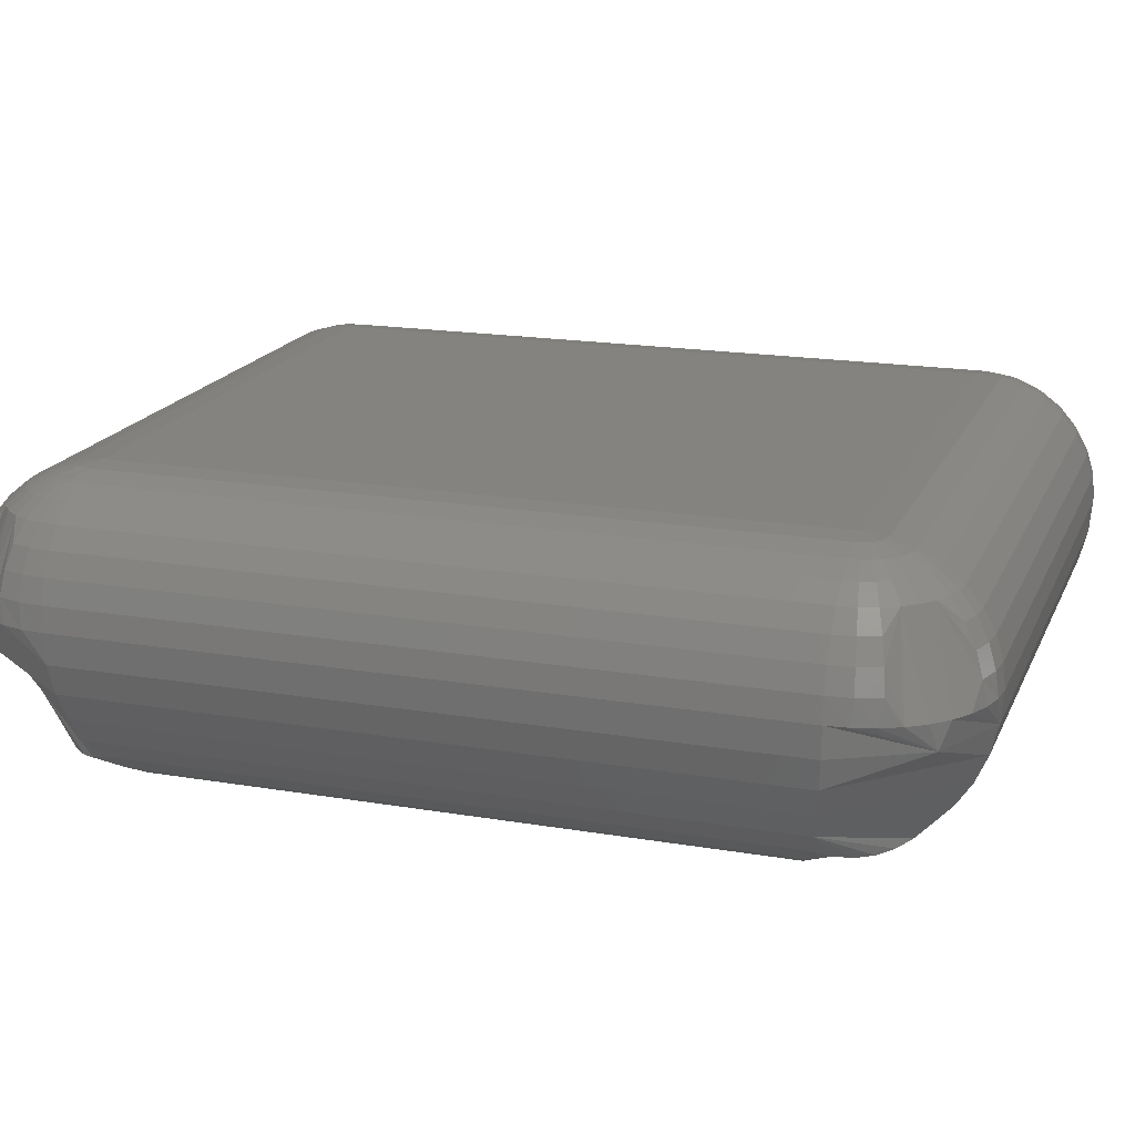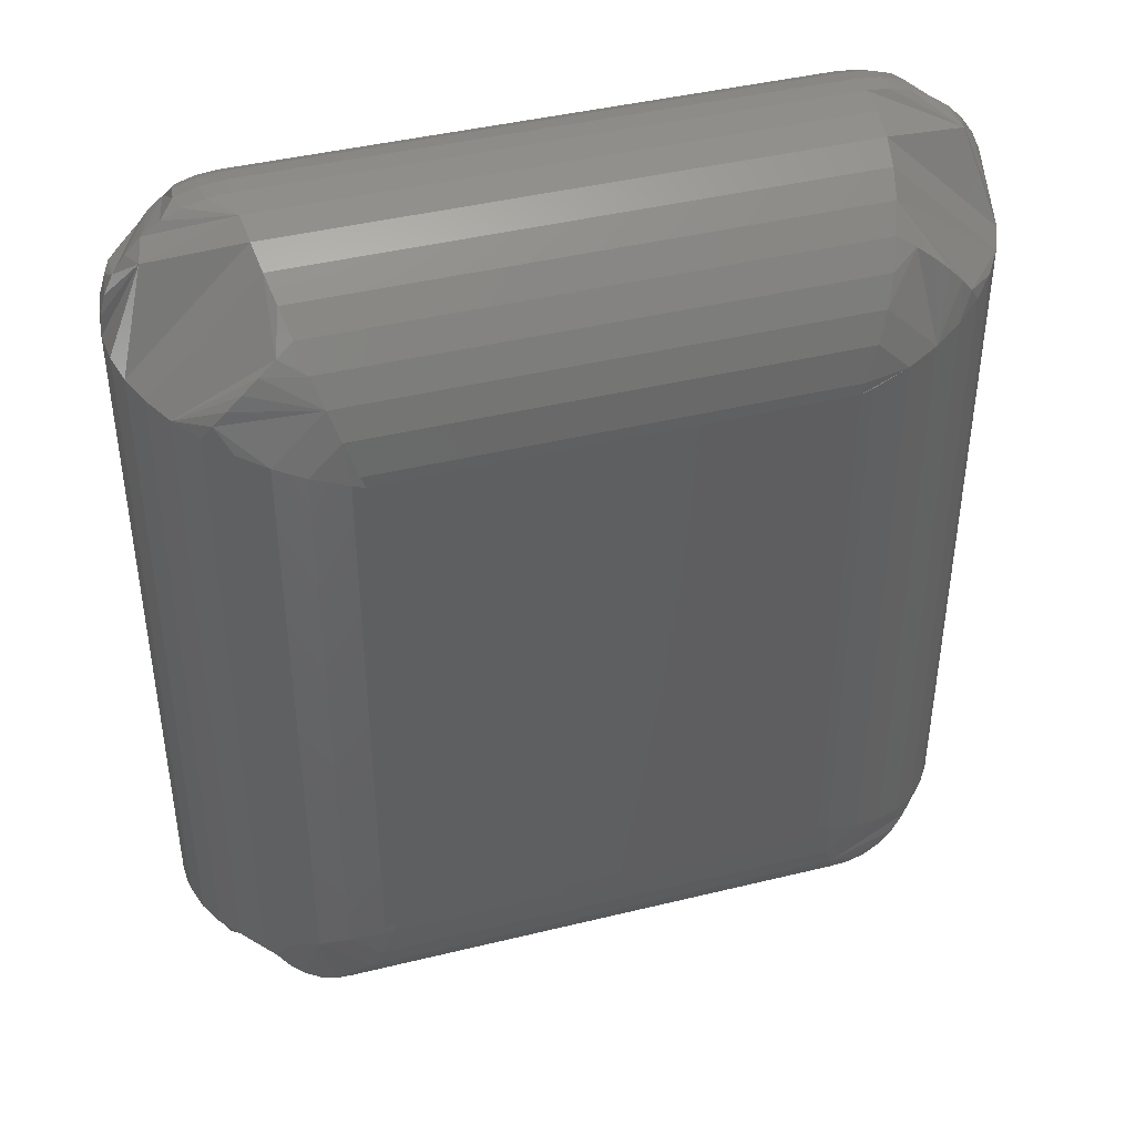
<metadata>
{"format":"stl","ext":"stl","renderer":"f3d","projection":"perspective","resolution":1024,"background":"white","views":[{"elev":18.1,"azim":108.3,"up":"+Y"},{"elev":42.5,"azim":-16.3,"up":"+Z"}]}
</metadata>
<code>
# stl→obj: 340 verts, 676 faces
v 0.3551 0 0.09457
v 0.3551 0 0.1817
v 0.4265 0 0.09457
v 0.4265 0 0.1817
v 0.3431 -0.01562 0.1918
v 0.3459 -0.004576 0.1879
v 0.3416 -0.01562 0.1896
v 0.3418 -0.009646 0.1873
v 0.3409 -0.01258 0.1876
v 0.3451 -0.01562 0.1937
v 0.3473 -0.004576 0.1896
v 0.3526 -0.0003002 0.1834
v 0.3521 -0.0003002 0.1817
v 0.3492 -0.001189 0.1829
v 0.3501 -0.001189 0.1851
v 0.3496 -0.001189 0.184
v 0.3431 -0.006944 0.1867
v 0.3404 -0.01562 0.1871
v 0.3534 -0.0003002 0.1843
v 0.3509 -0.001189 0.186
v 0.3551 -0.0003002 0.1848
v 0.3518 -0.001189 0.1867
v 0.3492 -0.01258 0.1959
v 0.3473 -0.01562 0.1953
v 0.3498 -0.01562 0.1964
v 0.349 -0.004576 0.1909
v 0.3496 -0.009646 0.1951
v 0.3501 -0.006944 0.1937
v 0.3509 -0.004576 0.192
v 0.3524 -0.01562 0.1971
v 0.3551 -0.01562 0.1974
v 0.3521 -0.01258 0.1968
v 0.3551 -0.01258 0.1971
v 0.3523 -0.009646 0.1959
v 0.3551 -0.009646 0.1962
v 0.3526 -0.006944 0.1945
v 0.3551 -0.006944 0.1947
v 0.3529 -0.004576 0.1926
v 0.3551 -0.004576 0.1928
v 0.3534 -0.002633 0.1903
v 0.3551 -0.002633 0.1904
v 0.3539 -0.001189 0.1876
v 0.3551 -0.001189 0.1877
v 0.3395 -0.01562 0.1817
v 0.3397 -0.01562 0.1845
v 0.3398 -0.01258 0.1817
v 0.3401 -0.01258 0.1847
v 0.3407 -0.009646 0.1817
v 0.3409 -0.009646 0.1846
v 0.3421 -0.006944 0.1817
v 0.3424 -0.006944 0.1843
v 0.3441 -0.004576 0.1817
v 0.3443 -0.004576 0.1839
v 0.3464 -0.002633 0.1817
v 0.3466 -0.002633 0.1834
v 0.3491 -0.001189 0.1817
v 0.3449 -0.004576 0.186
v 0.3471 -0.002633 0.1851
v 0.3479 -0.002633 0.1866
v 0.349 -0.002633 0.1879
v 0.3503 -0.002633 0.189
v 0.3518 -0.002633 0.1898
v 0.3528 -0.001189 0.1873
v 0.4265 -0.0003002 0.1848
v 0.4265 -0.001189 0.1877
v 0.4265 -0.002633 0.1904
v 0.4265 -0.004576 0.1928
v 0.4265 -0.006944 0.1947
v 0.4265 -0.009646 0.1962
v 0.4265 -0.01258 0.1971
v 0.4265 -0.01562 0.1974
v 0.4365 -0.01562 0.1937
v 0.4326 -0.004576 0.1909
v 0.4343 -0.01562 0.1953
v 0.432 -0.009646 0.1951
v 0.4323 -0.01258 0.1959
v 0.4384 -0.01562 0.1918
v 0.4343 -0.004576 0.1896
v 0.4282 -0.0003002 0.1843
v 0.4276 -0.001189 0.1876
v 0.4298 -0.001189 0.1867
v 0.4288 -0.001189 0.1873
v 0.4315 -0.006944 0.1937
v 0.4318 -0.01562 0.1964
v 0.429 -0.0003002 0.1834
v 0.4307 -0.001189 0.186
v 0.4295 -0.0003002 0.1817
v 0.4315 -0.001189 0.1851
v 0.4406 -0.01258 0.1876
v 0.44 -0.01562 0.1896
v 0.4412 -0.01562 0.1871
v 0.4357 -0.004576 0.1879
v 0.4398 -0.009646 0.1873
v 0.4385 -0.006944 0.1867
v 0.4367 -0.004576 0.186
v 0.4419 -0.01562 0.1845
v 0.4421 -0.01562 0.1817
v 0.4415 -0.01258 0.1847
v 0.4418 -0.01258 0.1817
v 0.4406 -0.009646 0.1846
v 0.4409 -0.009646 0.1817
v 0.4392 -0.006944 0.1843
v 0.4395 -0.006944 0.1817
v 0.4373 -0.004576 0.1839
v 0.4375 -0.004576 0.1817
v 0.435 -0.002633 0.1834
v 0.4352 -0.002633 0.1817
v 0.4323 -0.001189 0.1829
v 0.4325 -0.001189 0.1817
v 0.4292 -0.01562 0.1971
v 0.4295 -0.01258 0.1968
v 0.4293 -0.009646 0.1959
v 0.429 -0.006944 0.1945
v 0.4286 -0.004576 0.1926
v 0.4282 -0.002633 0.1903
v 0.4307 -0.004576 0.192
v 0.4298 -0.002633 0.1898
v 0.4313 -0.002633 0.189
v 0.4326 -0.002633 0.1879
v 0.4337 -0.002633 0.1866
v 0.4345 -0.002633 0.1851
v 0.432 -0.001189 0.184
v 0.4295 -0.0003002 0.09457
v 0.4325 -0.001189 0.09457
v 0.4352 -0.002633 0.09457
v 0.4375 -0.004576 0.09457
v 0.4395 -0.006944 0.09457
v 0.4409 -0.009646 0.09457
v 0.4418 -0.01258 0.09457
v 0.4421 -0.01562 0.09457
v 0.4384 -0.01562 0.08453
v 0.4357 -0.004576 0.08843
v 0.44 -0.01562 0.08676
v 0.4398 -0.009646 0.08905
v 0.4406 -0.01258 0.08871
v 0.4365 -0.01562 0.0826
v 0.4343 -0.004576 0.08676
v 0.429 -0.0003002 0.09288
v 0.4323 -0.001189 0.09341
v 0.4315 -0.001189 0.09125
v 0.432 -0.001189 0.09228
v 0.4385 -0.006944 0.0896
v 0.4412 -0.01562 0.08923
v 0.4282 -0.0003002 0.09204
v 0.4307 -0.001189 0.09034
v 0.4265 -0.0003002 0.09152
v 0.4298 -0.001189 0.0896
v 0.4323 -0.01258 0.08041
v 0.4343 -0.01562 0.08104
v 0.4318 -0.01562 0.07989
v 0.4326 -0.004576 0.08539
v 0.432 -0.009646 0.08124
v 0.4315 -0.006944 0.08257
v 0.4307 -0.004576 0.08436
v 0.4292 -0.01562 0.07918
v 0.4265 -0.01562 0.07895
v 0.4295 -0.01258 0.07954
v 0.4265 -0.01258 0.07925
v 0.4293 -0.009646 0.08041
v 0.4265 -0.009646 0.08014
v 0.429 -0.006944 0.08183
v 0.4265 -0.006944 0.08158
v 0.4286 -0.004576 0.08374
v 0.4265 -0.004576 0.08352
v 0.4282 -0.002633 0.08606
v 0.4265 -0.002633 0.08589
v 0.4276 -0.001189 0.08871
v 0.4265 -0.001189 0.08859
v 0.4419 -0.01562 0.09186
v 0.4415 -0.01258 0.09158
v 0.4406 -0.009646 0.09176
v 0.4392 -0.006944 0.09204
v 0.4373 -0.004576 0.09242
v 0.435 -0.002633 0.09288
v 0.4367 -0.004576 0.09034
v 0.4345 -0.002633 0.09125
v 0.4337 -0.002633 0.08975
v 0.4326 -0.002633 0.08843
v 0.4313 -0.002633 0.08735
v 0.4298 -0.002633 0.08655
v 0.4288 -0.001189 0.08905
v 0.3551 -0.0003002 0.09152
v 0.3551 -0.001189 0.08859
v 0.3551 -0.002633 0.08589
v 0.3551 -0.004576 0.08352
v 0.3551 -0.006944 0.08158
v 0.3551 -0.009646 0.08014
v 0.3551 -0.01258 0.07925
v 0.3551 -0.01562 0.07895
v 0.3451 -0.01562 0.0826
v 0.349 -0.004576 0.08539
v 0.3473 -0.01562 0.08104
v 0.3496 -0.009646 0.08124
v 0.3492 -0.01258 0.08041
v 0.3431 -0.01562 0.08453
v 0.3473 -0.004576 0.08676
v 0.3534 -0.0003002 0.09204
v 0.3539 -0.001189 0.08871
v 0.3518 -0.001189 0.0896
v 0.3528 -0.001189 0.08905
v 0.3501 -0.006944 0.08257
v 0.3498 -0.01562 0.07989
v 0.3526 -0.0003002 0.09288
v 0.3509 -0.001189 0.09034
v 0.3521 -0.0003002 0.09457
v 0.3501 -0.001189 0.09125
v 0.3409 -0.01258 0.08871
v 0.3416 -0.01562 0.08676
v 0.3404 -0.01562 0.08923
v 0.3459 -0.004576 0.08843
v 0.3418 -0.009646 0.08905
v 0.3431 -0.006944 0.0896
v 0.3449 -0.004576 0.09034
v 0.3397 -0.01562 0.09186
v 0.3395 -0.01562 0.09457
v 0.3401 -0.01258 0.09158
v 0.3398 -0.01258 0.09457
v 0.3409 -0.009646 0.09176
v 0.3407 -0.009646 0.09457
v 0.3424 -0.006944 0.09204
v 0.3421 -0.006944 0.09457
v 0.3443 -0.004576 0.09242
v 0.3441 -0.004576 0.09457
v 0.3466 -0.002633 0.09288
v 0.3464 -0.002633 0.09457
v 0.3492 -0.001189 0.09341
v 0.3491 -0.001189 0.09457
v 0.3524 -0.01562 0.07918
v 0.3521 -0.01258 0.07954
v 0.3523 -0.009646 0.08041
v 0.3526 -0.006944 0.08183
v 0.3529 -0.004576 0.08374
v 0.3534 -0.002633 0.08606
v 0.3509 -0.004576 0.08436
v 0.3518 -0.002633 0.08655
v 0.3503 -0.002633 0.08735
v 0.349 -0.002633 0.08843
v 0.3479 -0.002633 0.08975
v 0.3471 -0.002633 0.09125
v 0.3496 -0.001189 0.09228
v 0.4187 -0.03906 0.1739
v 0.4202 -0.03901 0.1019
v 0.4202 -0.03901 0.1744
v 0.4187 -0.03906 0.1024
v 0.4346 -0.03281 0.09707
v 0.4316 -0.03519 0.1782
v 0.4316 -0.03519 0.09808
v 0.4282 -0.03703 0.1771
v 0.4282 -0.03703 0.0992
v 0.4246 -0.0383 0.1759
v 0.4246 -0.0383 0.1004
v 0.4418 -0.01947 0.09468
v 0.4418 -0.01947 0.1816
v 0.4408 -0.02322 0.09499
v 0.4408 -0.02322 0.1813
v 0.4393 -0.02675 0.09551
v 0.4393 -0.02675 0.1808
v 0.4372 -0.02997 0.09621
v 0.4372 -0.02997 0.1801
v 0.4346 -0.03281 0.1792
v 0.3624 -0.03901 0.1009
v 0.4192 -0.03901 0.1009
v 0.3629 -0.03906 0.1024
v 0.3576 -0.03281 0.08645
v 0.423 -0.03519 0.08948
v 0.3586 -0.03519 0.08948
v 0.4218 -0.03703 0.09284
v 0.3597 -0.03703 0.09284
v 0.4206 -0.0383 0.09647
v 0.3609 -0.0383 0.09647
v 0.3552 -0.01947 0.07927
v 0.4264 -0.01947 0.07927
v 0.3555 -0.02322 0.08021
v 0.4261 -0.02322 0.08021
v 0.356 -0.02675 0.08176
v 0.4255 -0.02675 0.08176
v 0.3567 -0.02997 0.08385
v 0.4248 -0.02997 0.08385
v 0.424 -0.03281 0.08645
v 0.43 -0.03442 0.09102
v 0.4318 -0.03424 0.09294
v 0.4281 -0.03424 0.08926
v 0.4261 -0.0337 0.08773
v 0.4333 -0.0337 0.09498
v 0.4373 -0.01889 0.0837
v 0.3629 -0.03906 0.1739
v 0.4192 -0.03901 0.1754
v 0.3624 -0.03901 0.1754
v 0.424 -0.03281 0.1899
v 0.3586 -0.03519 0.1868
v 0.423 -0.03519 0.1868
v 0.3597 -0.03703 0.1835
v 0.4218 -0.03703 0.1835
v 0.3609 -0.0383 0.1798
v 0.4206 -0.0383 0.1798
v 0.4264 -0.01947 0.1971
v 0.3552 -0.01947 0.1971
v 0.4261 -0.02322 0.1961
v 0.3555 -0.02322 0.1961
v 0.4255 -0.02675 0.1946
v 0.356 -0.02675 0.1946
v 0.4248 -0.02997 0.1925
v 0.3567 -0.02997 0.1925
v 0.3576 -0.03281 0.1899
v 0.43 -0.03442 0.1853
v 0.4281 -0.03424 0.1871
v 0.4318 -0.03424 0.1834
v 0.4333 -0.0337 0.1813
v 0.4261 -0.0337 0.1886
v 0.4373 -0.01889 0.1926
v 0.3614 -0.03901 0.1744
v 0.3614 -0.03901 0.1019
v 0.347 -0.03281 0.1792
v 0.35 -0.03519 0.09808
v 0.35 -0.03519 0.1782
v 0.3534 -0.03703 0.0992
v 0.3534 -0.03703 0.1771
v 0.357 -0.0383 0.1004
v 0.357 -0.0383 0.1759
v 0.3398 -0.01947 0.1816
v 0.3398 -0.01947 0.09468
v 0.3407 -0.02322 0.1813
v 0.3407 -0.02322 0.09499
v 0.3423 -0.02675 0.1808
v 0.3423 -0.02675 0.09551
v 0.3444 -0.02997 0.1801
v 0.3444 -0.02997 0.09621
v 0.347 -0.03281 0.09707
v 0.3515 -0.03442 0.1853
v 0.3498 -0.03424 0.1834
v 0.3535 -0.03424 0.1871
v 0.3555 -0.0337 0.1886
v 0.3483 -0.0337 0.1813
v 0.3442 -0.01889 0.1926
v 0.3515 -0.03442 0.09102
v 0.3535 -0.03424 0.08926
v 0.3498 -0.03424 0.09294
v 0.3483 -0.0337 0.09498
v 0.3555 -0.0337 0.08773
v 0.3442 -0.01889 0.0837
f 1 2 3
f 3 2 4
f 5 6 7
f 6 8 7
f 7 8 9
f 10 11 5
f 12 13 14
f 15 12 16
f 6 17 8
f 7 9 18
f 19 12 15
f 19 15 20
f 21 19 22
f 23 24 25
f 2 13 12
f 2 12 19
f 2 19 21
f 26 11 10
f 26 10 24
f 26 24 23
f 26 23 27
f 26 27 28
f 26 28 29
f 30 31 32
f 32 31 33
f 32 33 34
f 34 33 35
f 34 35 36
f 36 35 37
f 36 37 38
f 38 37 39
f 38 39 40
f 40 39 41
f 40 41 42
f 42 41 43
f 42 43 21
f 44 45 46
f 46 45 47
f 46 47 48
f 48 47 49
f 48 49 50
f 50 49 51
f 50 51 52
f 52 51 53
f 52 53 54
f 54 53 55
f 54 55 56
f 56 55 14
f 56 14 13
f 45 18 47
f 47 18 9
f 47 9 49
f 49 9 8
f 49 8 51
f 51 8 17
f 51 17 53
f 53 17 57
f 53 57 55
f 55 57 58
f 55 58 14
f 14 58 16
f 14 16 12
f 15 16 59
f 59 16 58
f 59 58 6
f 6 58 57
f 6 57 17
f 20 15 60
f 60 15 59
f 60 59 11
f 11 59 6
f 11 6 5
f 11 26 60
f 60 26 61
f 60 61 20
f 20 61 22
f 20 22 19
f 26 29 61
f 61 29 62
f 61 62 22
f 22 62 63
f 22 63 21
f 25 30 23
f 23 30 32
f 23 32 27
f 27 32 34
f 27 34 28
f 28 34 36
f 28 36 29
f 29 36 38
f 29 38 62
f 62 38 40
f 62 40 63
f 63 40 42
f 63 42 21
f 4 2 64
f 64 2 21
f 64 21 65
f 65 21 43
f 65 43 66
f 66 43 41
f 66 41 67
f 67 41 39
f 67 39 68
f 68 39 37
f 68 37 69
f 69 37 35
f 69 35 70
f 70 35 33
f 70 33 71
f 71 33 31
f 72 73 74
f 73 75 74
f 74 75 76
f 77 78 72
f 79 64 80
f 81 79 82
f 73 83 75
f 74 76 84
f 85 79 81
f 85 81 86
f 87 85 88
f 89 90 91
f 4 64 79
f 4 79 85
f 4 85 87
f 92 78 77
f 92 77 90
f 92 90 89
f 92 89 93
f 92 93 94
f 92 94 95
f 96 97 98
f 98 97 99
f 98 99 100
f 100 99 101
f 100 101 102
f 102 101 103
f 102 103 104
f 104 103 105
f 104 105 106
f 106 105 107
f 106 107 108
f 108 107 109
f 108 109 87
f 71 110 70
f 70 110 111
f 70 111 69
f 69 111 112
f 69 112 68
f 68 112 113
f 68 113 67
f 67 113 114
f 67 114 66
f 66 114 115
f 66 115 65
f 65 115 80
f 65 80 64
f 110 84 111
f 111 84 76
f 111 76 112
f 112 76 75
f 112 75 113
f 113 75 83
f 113 83 114
f 114 83 116
f 114 116 115
f 115 116 117
f 115 117 80
f 80 117 82
f 80 82 79
f 81 82 118
f 118 82 117
f 118 117 73
f 73 117 116
f 73 116 83
f 86 81 119
f 119 81 118
f 119 118 78
f 78 118 73
f 78 73 72
f 78 92 119
f 119 92 120
f 119 120 86
f 86 120 88
f 86 88 85
f 92 95 120
f 120 95 121
f 120 121 88
f 88 121 122
f 88 122 87
f 91 96 89
f 89 96 98
f 89 98 93
f 93 98 100
f 93 100 94
f 94 100 102
f 94 102 95
f 95 102 104
f 95 104 121
f 121 104 106
f 121 106 122
f 122 106 108
f 122 108 87
f 3 4 123
f 123 4 87
f 123 87 124
f 124 87 109
f 124 109 125
f 125 109 107
f 125 107 126
f 126 107 105
f 126 105 127
f 127 105 103
f 127 103 128
f 128 103 101
f 128 101 129
f 129 101 99
f 129 99 130
f 130 99 97
f 131 132 133
f 132 134 133
f 133 134 135
f 136 137 131
f 138 123 139
f 140 138 141
f 132 142 134
f 133 135 143
f 144 138 140
f 144 140 145
f 146 144 147
f 148 149 150
f 3 123 138
f 3 138 144
f 3 144 146
f 151 137 136
f 151 136 149
f 151 149 148
f 151 148 152
f 151 152 153
f 151 153 154
f 155 156 157
f 157 156 158
f 157 158 159
f 159 158 160
f 159 160 161
f 161 160 162
f 161 162 163
f 163 162 164
f 163 164 165
f 165 164 166
f 165 166 167
f 167 166 168
f 167 168 146
f 130 169 129
f 129 169 170
f 129 170 128
f 128 170 171
f 128 171 127
f 127 171 172
f 127 172 126
f 126 172 173
f 126 173 125
f 125 173 174
f 125 174 124
f 124 174 139
f 124 139 123
f 169 143 170
f 170 143 135
f 170 135 171
f 171 135 134
f 171 134 172
f 172 134 142
f 172 142 173
f 173 142 175
f 173 175 174
f 174 175 176
f 174 176 139
f 139 176 141
f 139 141 138
f 140 141 177
f 177 141 176
f 177 176 132
f 132 176 175
f 132 175 142
f 145 140 178
f 178 140 177
f 178 177 137
f 137 177 132
f 137 132 131
f 137 151 178
f 178 151 179
f 178 179 145
f 145 179 147
f 145 147 144
f 151 154 179
f 179 154 180
f 179 180 147
f 147 180 181
f 147 181 146
f 150 155 148
f 148 155 157
f 148 157 152
f 152 157 159
f 152 159 153
f 153 159 161
f 153 161 154
f 154 161 163
f 154 163 180
f 180 163 165
f 180 165 181
f 181 165 167
f 181 167 146
f 1 3 182
f 182 3 146
f 182 146 183
f 183 146 168
f 183 168 184
f 184 168 166
f 184 166 185
f 185 166 164
f 185 164 186
f 186 164 162
f 186 162 187
f 187 162 160
f 187 160 188
f 188 160 158
f 188 158 189
f 189 158 156
f 190 191 192
f 191 193 192
f 192 193 194
f 195 196 190
f 197 182 198
f 199 197 200
f 191 201 193
f 192 194 202
f 203 197 199
f 203 199 204
f 205 203 206
f 207 208 209
f 1 182 197
f 1 197 203
f 1 203 205
f 210 196 195
f 210 195 208
f 210 208 207
f 210 207 211
f 210 211 212
f 210 212 213
f 214 215 216
f 216 215 217
f 216 217 218
f 218 217 219
f 218 219 220
f 220 219 221
f 220 221 222
f 222 221 223
f 222 223 224
f 224 223 225
f 224 225 226
f 226 225 227
f 226 227 205
f 189 228 188
f 188 228 229
f 188 229 187
f 187 229 230
f 187 230 186
f 186 230 231
f 186 231 185
f 185 231 232
f 185 232 184
f 184 232 233
f 184 233 183
f 183 233 198
f 183 198 182
f 228 202 229
f 229 202 194
f 229 194 230
f 230 194 193
f 230 193 231
f 231 193 201
f 231 201 232
f 232 201 234
f 232 234 233
f 233 234 235
f 233 235 198
f 198 235 200
f 198 200 197
f 199 200 236
f 236 200 235
f 236 235 191
f 191 235 234
f 191 234 201
f 204 199 237
f 237 199 236
f 237 236 196
f 196 236 191
f 196 191 190
f 196 210 237
f 237 210 238
f 237 238 204
f 204 238 206
f 204 206 203
f 210 213 238
f 238 213 239
f 238 239 206
f 206 239 240
f 206 240 205
f 209 214 207
f 207 214 216
f 207 216 211
f 211 216 218
f 211 218 212
f 212 218 220
f 212 220 213
f 213 220 222
f 213 222 239
f 239 222 224
f 239 224 240
f 240 224 226
f 240 226 205
f 2 1 13
f 13 1 205
f 13 205 56
f 56 205 227
f 56 227 54
f 54 227 225
f 54 225 52
f 52 225 223
f 52 223 50
f 50 223 221
f 50 221 48
f 48 221 219
f 48 219 46
f 46 219 217
f 46 217 44
f 44 217 215
f 241 242 243
f 241 244 242
f 245 246 247
f 247 246 248
f 247 248 249
f 249 248 250
f 249 250 251
f 251 250 243
f 251 243 242
f 130 97 252
f 252 97 253
f 252 253 254
f 254 253 255
f 254 255 256
f 256 255 257
f 256 257 258
f 258 257 259
f 258 259 245
f 245 259 260
f 245 260 246
f 244 261 262
f 244 263 261
f 264 265 266
f 266 265 267
f 266 267 268
f 268 267 269
f 268 269 270
f 270 269 262
f 270 262 261
f 189 156 271
f 271 156 272
f 271 272 273
f 273 272 274
f 273 274 275
f 275 274 276
f 275 276 277
f 277 276 278
f 277 278 264
f 264 278 279
f 264 279 265
f 262 269 244
f 269 242 244
f 249 269 267
f 251 269 249
f 242 269 251
f 254 276 274
f 256 276 254
f 267 280 281
f 267 282 280
f 282 267 265
f 265 283 282
f 265 279 283
f 283 279 278
f 278 276 283
f 258 245 284
f 258 284 281
f 258 281 280
f 258 280 282
f 258 282 283
f 258 283 276
f 258 276 256
f 272 156 155
f 272 155 150
f 272 150 149
f 272 149 136
f 272 136 285
f 272 285 274
f 285 136 131
f 285 131 133
f 285 133 143
f 285 143 169
f 285 169 130
f 285 130 252
f 285 252 254
f 285 254 274
f 284 245 247
f 284 247 249
f 284 249 267
f 284 267 281
f 286 287 288
f 286 241 287
f 289 290 291
f 291 290 292
f 291 292 293
f 293 292 294
f 293 294 295
f 295 294 288
f 295 288 287
f 71 31 296
f 296 31 297
f 296 297 298
f 298 297 299
f 298 299 300
f 300 299 301
f 300 301 302
f 302 301 303
f 302 303 289
f 289 303 304
f 289 304 290
f 243 250 241
f 250 287 241
f 293 250 248
f 295 250 293
f 287 250 295
f 298 257 255
f 300 257 298
f 248 305 306
f 248 307 305
f 307 248 246
f 246 308 307
f 246 260 308
f 308 260 259
f 259 257 308
f 302 289 309
f 302 309 306
f 302 306 305
f 302 305 307
f 302 307 308
f 302 308 257
f 302 257 300
f 253 97 96
f 253 96 91
f 253 91 90
f 253 90 77
f 253 77 310
f 253 310 255
f 310 77 72
f 310 72 74
f 310 74 84
f 310 84 110
f 310 110 71
f 310 71 296
f 310 296 298
f 310 298 255
f 309 289 291
f 309 291 293
f 309 293 248
f 309 248 306
f 263 311 312
f 263 286 311
f 313 314 315
f 315 314 316
f 315 316 317
f 317 316 318
f 317 318 319
f 319 318 312
f 319 312 311
f 44 215 320
f 320 215 321
f 320 321 322
f 322 321 323
f 322 323 324
f 324 323 325
f 324 325 326
f 326 325 327
f 326 327 313
f 313 327 328
f 313 328 314
f 288 294 286
f 294 311 286
f 317 294 292
f 319 294 317
f 311 294 319
f 322 301 299
f 324 301 322
f 292 329 330
f 292 331 329
f 331 292 290
f 290 332 331
f 290 304 332
f 332 304 303
f 303 301 332
f 326 313 333
f 326 333 330
f 326 330 329
f 326 329 331
f 326 331 332
f 326 332 301
f 326 301 324
f 297 31 30
f 297 30 25
f 297 25 24
f 297 24 10
f 297 10 334
f 297 334 299
f 334 10 5
f 334 5 7
f 334 7 18
f 334 18 45
f 334 45 44
f 334 44 320
f 334 320 322
f 334 322 299
f 333 313 315
f 333 315 317
f 333 317 292
f 333 292 330
f 263 244 286
f 286 244 241
f 312 318 263
f 318 261 263
f 268 318 316
f 270 318 268
f 261 318 270
f 273 325 323
f 275 325 273
f 316 335 336
f 316 337 335
f 337 316 314
f 314 338 337
f 314 328 338
f 338 328 327
f 327 325 338
f 277 264 339
f 277 339 336
f 277 336 335
f 277 335 337
f 277 337 338
f 277 338 325
f 277 325 275
f 321 215 214
f 321 214 209
f 321 209 208
f 321 208 195
f 321 195 340
f 321 340 323
f 340 195 190
f 340 190 192
f 340 192 202
f 340 202 228
f 340 228 189
f 340 189 271
f 340 271 273
f 340 273 323
f 339 264 266
f 339 266 268
f 339 268 316
f 339 316 336

</code>
